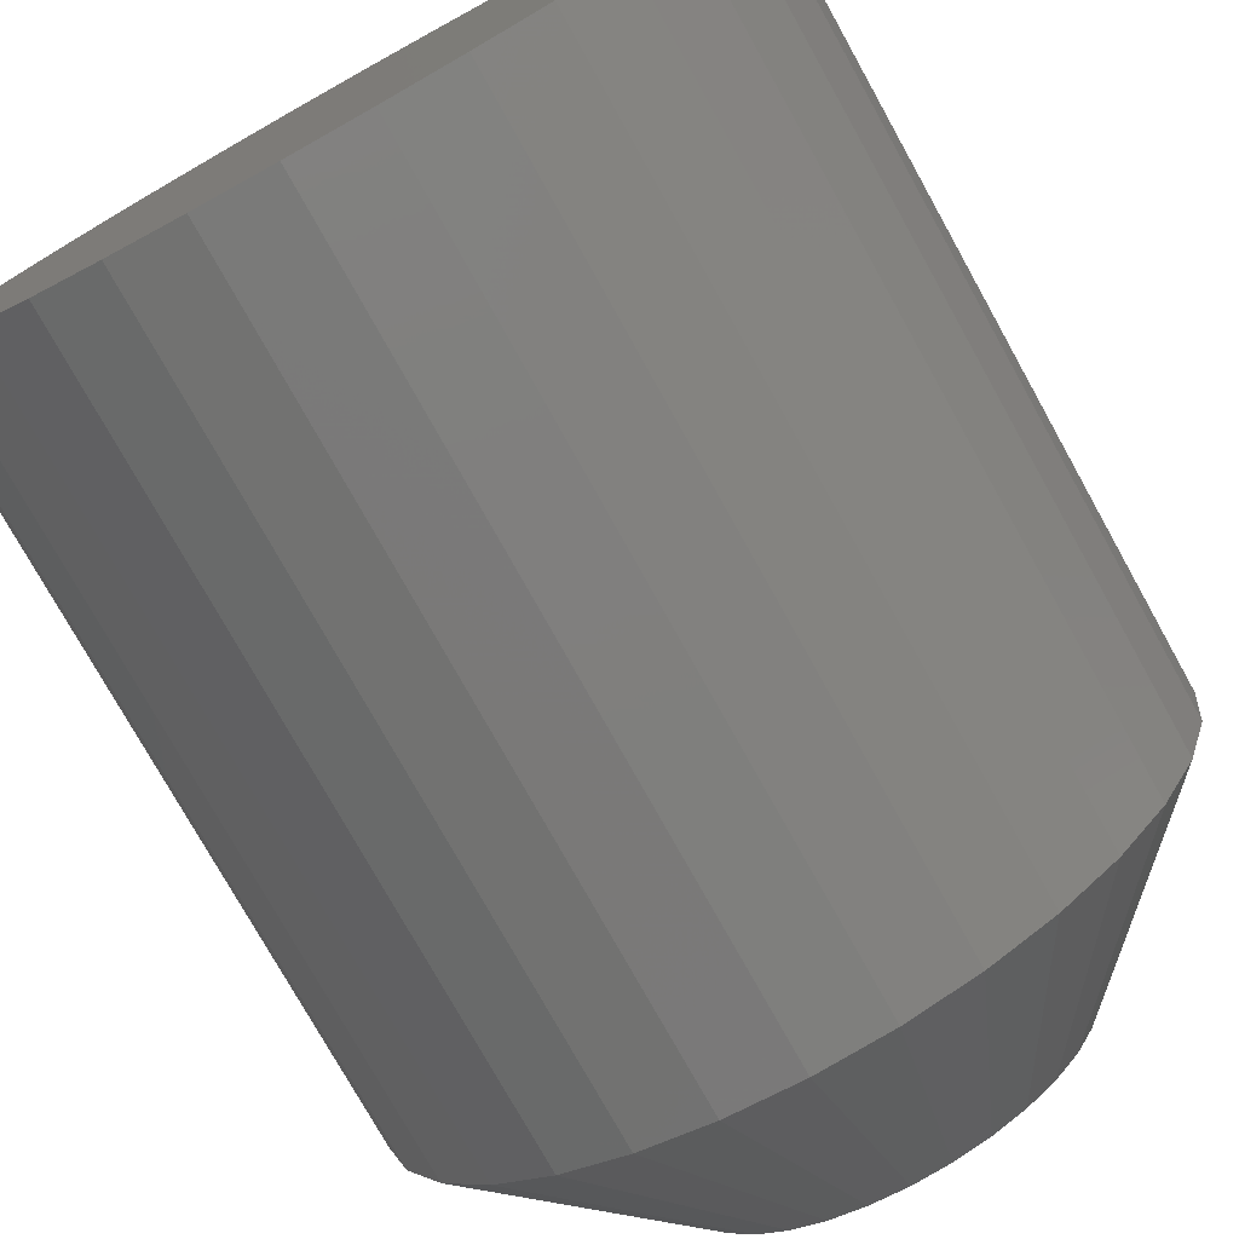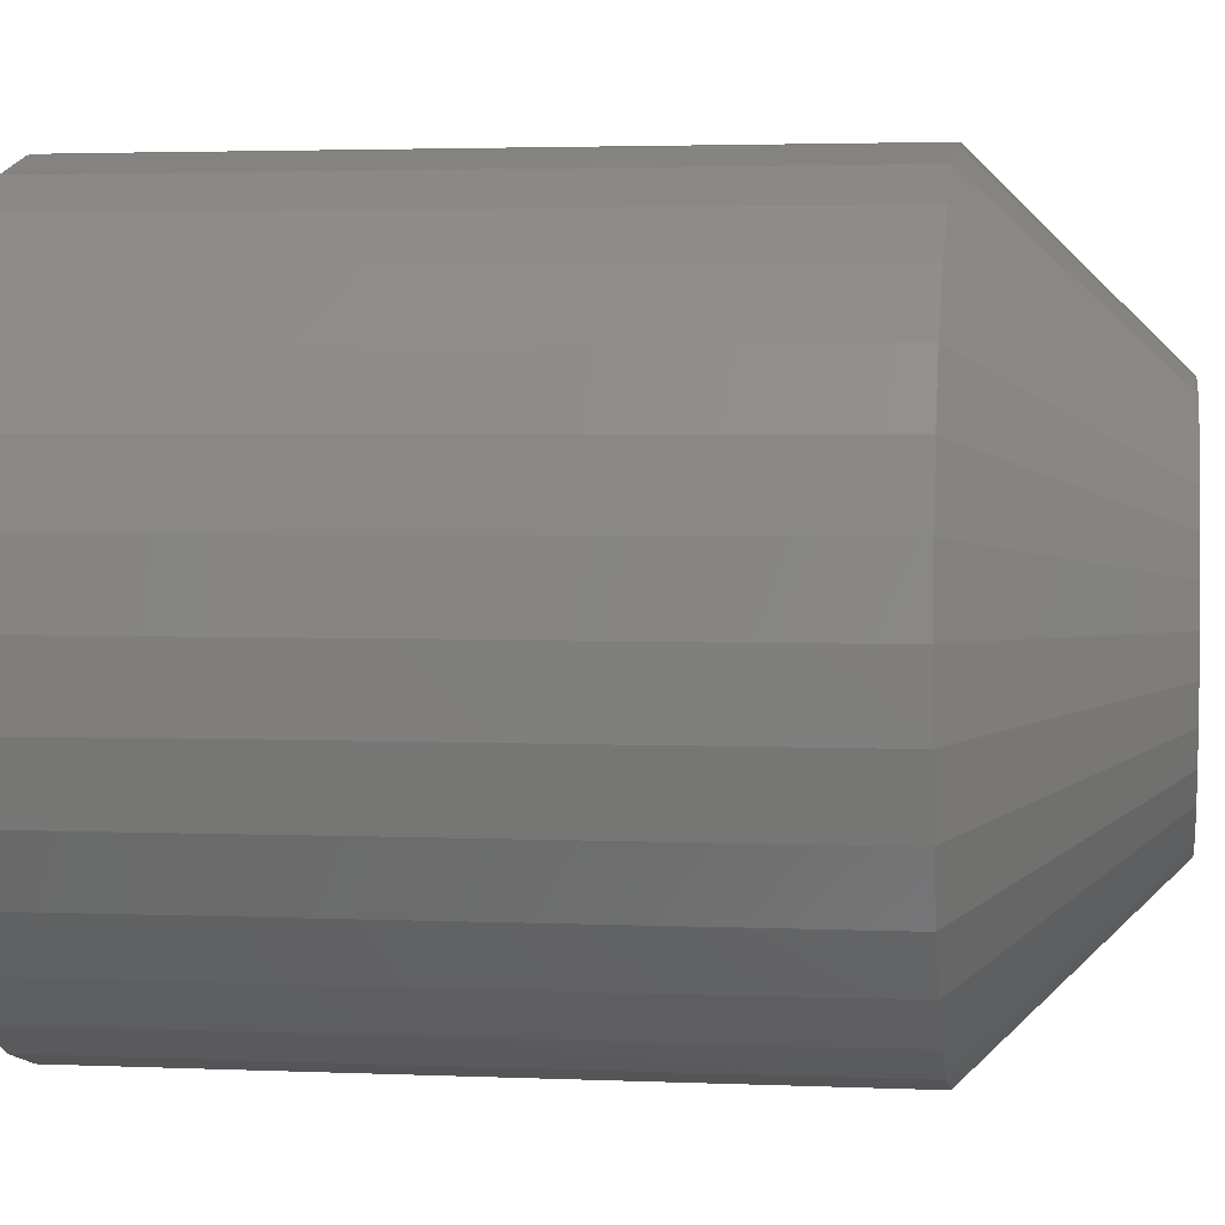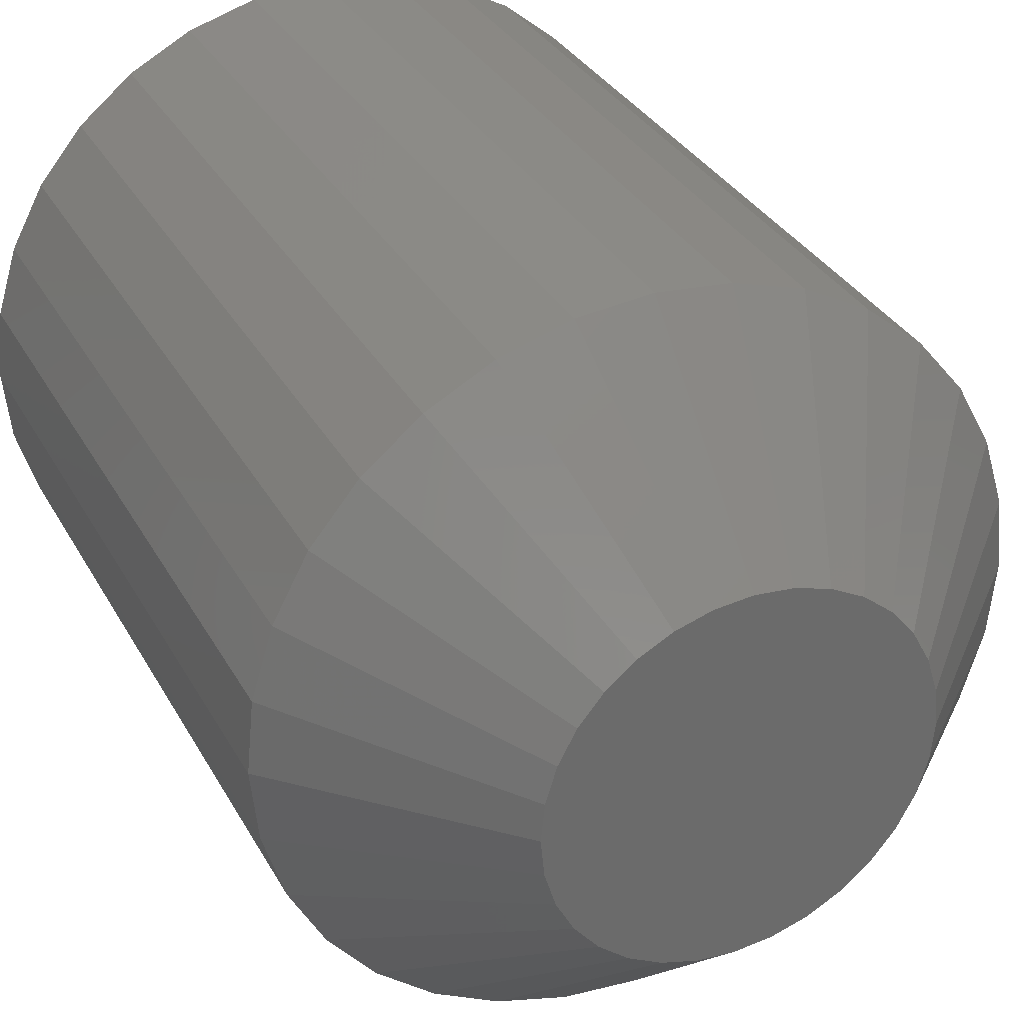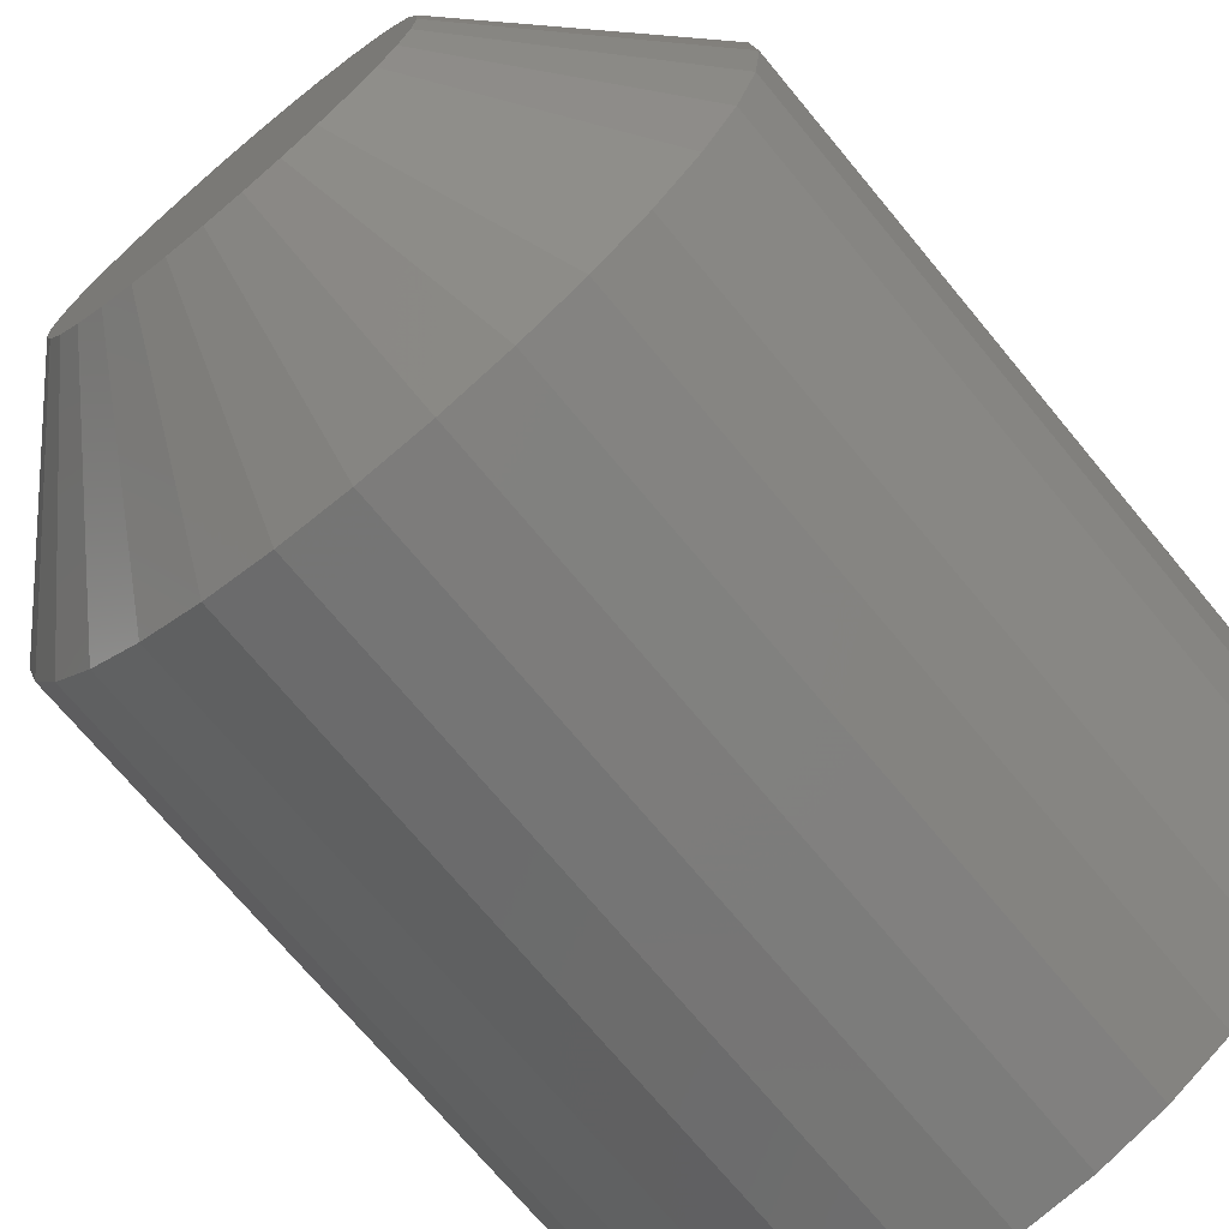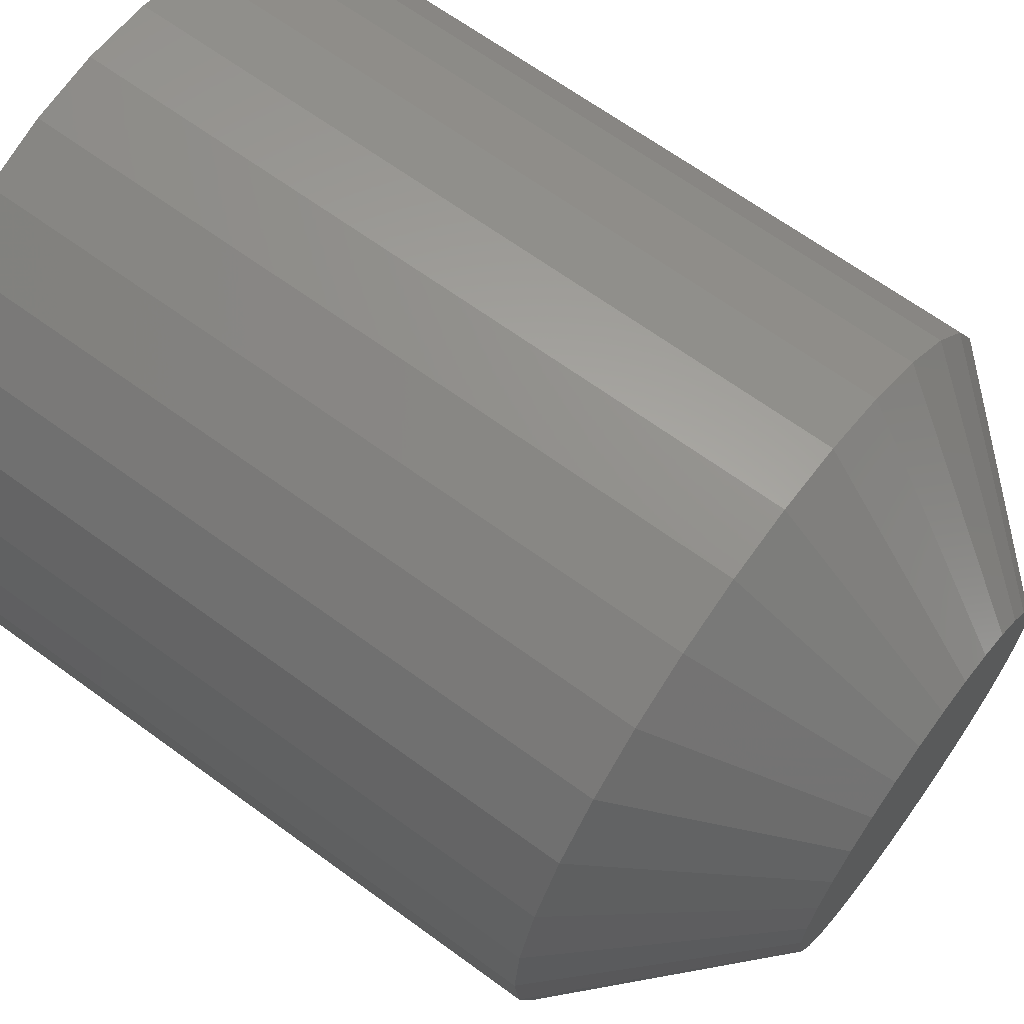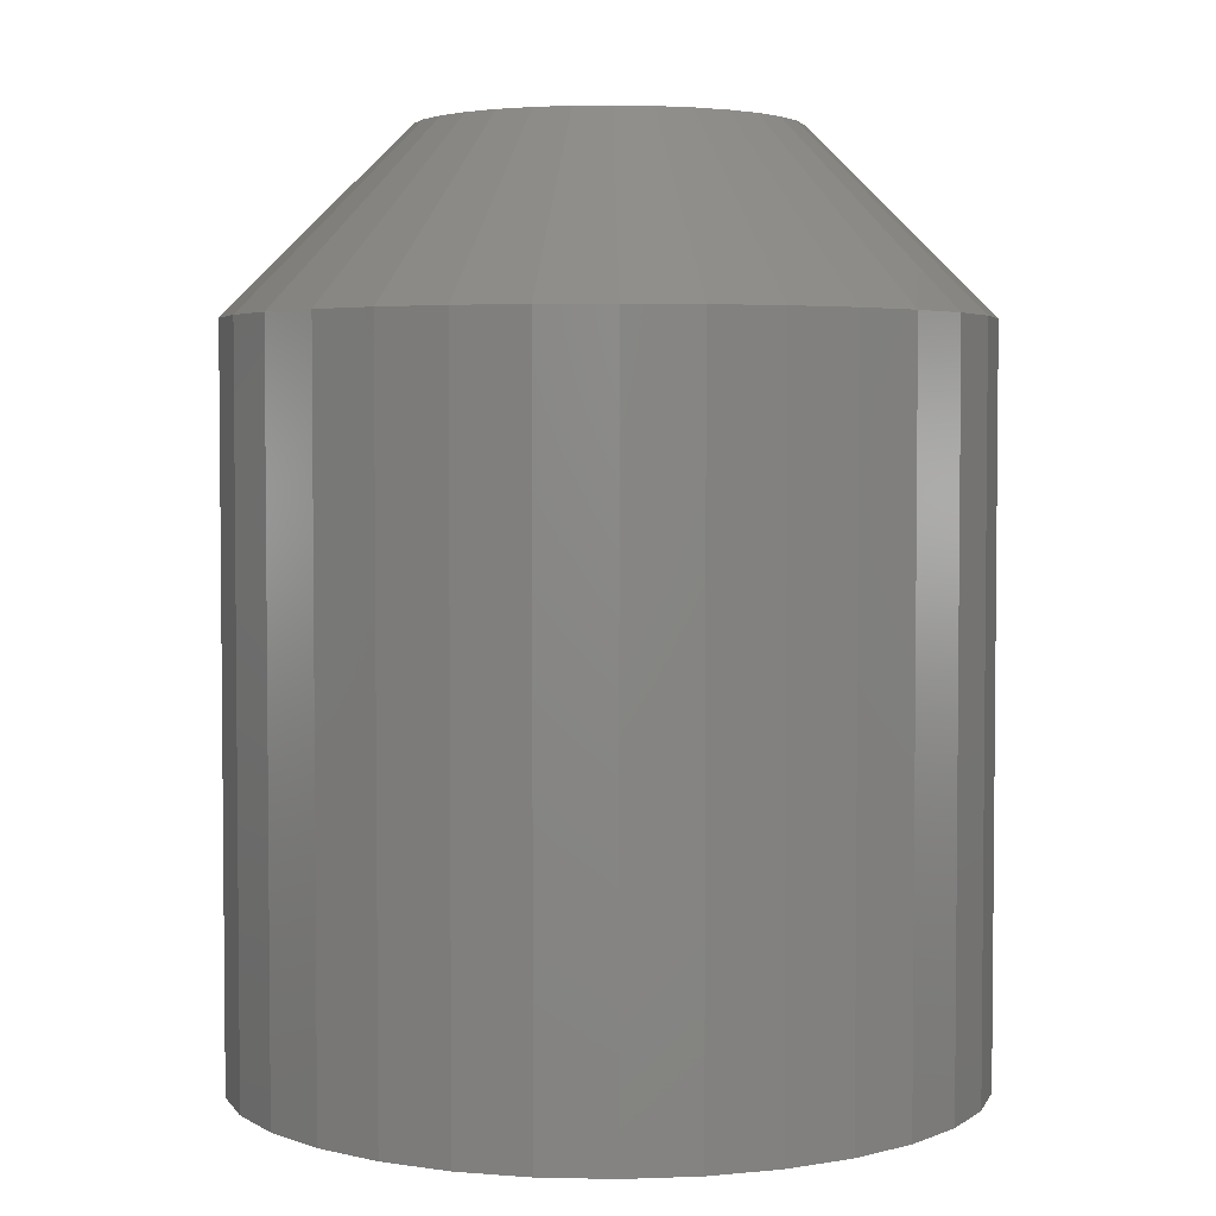
<metadata>
{"format":"stl","ext":"stl","renderer":"f3d","projection":"perspective","resolution":1024,"background":"white","views":[{"elev":-76.3,"azim":29.1,"up":"+Z"},{"elev":3.0,"azim":98.5,"up":"+Z"},{"elev":32.6,"azim":155.1,"up":"+Z"},{"elev":-71.9,"azim":-140.3,"up":"+Z"},{"elev":66.0,"azim":126.3,"up":"+Z"},{"elev":3.6,"azim":-170.2,"up":"+Y"}]}
</metadata>
<code>
# stl→obj: 96 verts, 188 faces
v 0.6695 0 0.6789
v 0.6711 0 0.679
v 0.6666 0 0.6777
v 0.668 0 0.6784
v 0.6726 0 0.6789
v 0.6654 0 0.6767
v 0.6644 0 0.6755
v 0.6741 0 0.6784
v 0.6755 0 0.6777
v 0.6767 0 0.6767
v 0.6777 0 0.6755
v 0.6637 0 0.6741
v 0.6784 0 0.6741
v 0.6632 0 0.6726
v 0.6789 0 0.6726
v 0.6631 0 0.6711
v 0.6789 0 0.6695
v 0.6637 0 0.668
v 0.6632 0 0.6695
v 0.6784 0 0.668
v 0.6644 0 0.6666
v 0.6777 0 0.6666
v 0.6654 0 0.6654
v 0.6666 0 0.6644
v 0.6767 0 0.6654
v 0.668 0 0.6637
v 0.6695 0 0.6632
v 0.6711 0 0.6631
v 0.6755 0 0.6644
v 0.6726 0 0.6632
v 0.6741 0 0.6637
v 0.679 0 0.6711
v 0.6868 -0.007812 0.6711
v 0.6868 -0.03906 0.6711
v 0.6865 -0.007812 0.668
v 0.6865 -0.03906 0.668
v 0.6856 -0.007812 0.665
v 0.6856 -0.03906 0.665
v 0.6842 -0.007812 0.6623
v 0.6842 -0.03906 0.6623
v 0.6822 -0.007812 0.6599
v 0.6822 -0.03906 0.6599
v 0.6798 -0.007812 0.6579
v 0.6798 -0.03906 0.6579
v 0.6771 -0.007812 0.6565
v 0.6771 -0.03906 0.6565
v 0.6741 -0.007812 0.6556
v 0.6741 -0.03906 0.6556
v 0.6711 -0.007812 0.6553
v 0.6711 -0.03906 0.6553
v 0.668 -0.007812 0.6556
v 0.668 -0.03906 0.6556
v 0.665 -0.007812 0.6565
v 0.665 -0.03906 0.6565
v 0.6623 -0.007812 0.6579
v 0.6623 -0.03906 0.6579
v 0.6599 -0.007812 0.6599
v 0.6599 -0.03906 0.6599
v 0.6579 -0.007812 0.6623
v 0.6579 -0.03906 0.6623
v 0.6565 -0.007812 0.665
v 0.6565 -0.03906 0.665
v 0.6556 -0.007812 0.668
v 0.6556 -0.03906 0.668
v 0.6553 -0.007812 0.6711
v 0.6553 -0.03906 0.6711
v 0.6556 -0.007812 0.6741
v 0.6556 -0.03906 0.6741
v 0.6565 -0.007812 0.6771
v 0.6565 -0.03906 0.6771
v 0.6579 -0.007812 0.6798
v 0.6579 -0.03906 0.6798
v 0.6599 -0.007812 0.6822
v 0.6599 -0.03906 0.6822
v 0.6623 -0.007812 0.6842
v 0.6623 -0.03906 0.6842
v 0.665 -0.007812 0.6856
v 0.665 -0.03906 0.6856
v 0.668 -0.007812 0.6865
v 0.668 -0.03906 0.6865
v 0.6711 -0.007812 0.6868
v 0.6711 -0.03906 0.6868
v 0.6741 -0.007812 0.6865
v 0.6741 -0.03906 0.6865
v 0.6771 -0.007812 0.6856
v 0.6771 -0.03906 0.6856
v 0.6798 -0.007812 0.6842
v 0.6798 -0.03906 0.6842
v 0.6822 -0.007812 0.6822
v 0.6822 -0.03906 0.6822
v 0.6842 -0.007812 0.6798
v 0.6842 -0.03906 0.6798
v 0.6856 -0.007812 0.6771
v 0.6856 -0.03906 0.6771
v 0.6865 -0.007812 0.6741
v 0.6865 -0.03906 0.6741
f 1 2 3
f 4 1 3
f 5 3 2
f 6 3 5
f 5 7 6
f 5 8 7
f 8 9 7
f 9 10 7
f 11 7 10
f 11 12 7
f 13 12 11
f 13 14 12
f 15 14 13
f 14 15 16
f 17 18 19
f 20 18 17
f 20 21 18
f 22 21 20
f 22 23 21
f 24 23 22
f 25 24 22
f 26 24 25
f 27 26 25
f 25 28 27
f 25 29 28
f 30 28 29
f 31 30 29
f 32 17 19
f 32 19 16
f 32 16 15
f 33 34 35
f 35 34 36
f 35 36 37
f 37 36 38
f 37 38 39
f 39 38 40
f 39 40 41
f 41 40 42
f 41 42 43
f 43 42 44
f 43 44 45
f 45 44 46
f 45 46 47
f 47 46 48
f 47 48 49
f 49 48 50
f 49 50 51
f 51 50 52
f 51 52 53
f 53 52 54
f 53 54 55
f 55 54 56
f 55 56 57
f 57 56 58
f 57 58 59
f 59 58 60
f 59 60 61
f 61 60 62
f 61 62 63
f 63 62 64
f 63 64 65
f 65 64 66
f 65 66 67
f 67 66 68
f 67 68 69
f 69 68 70
f 69 70 71
f 71 70 72
f 71 72 73
f 73 72 74
f 73 74 75
f 75 74 76
f 75 76 77
f 77 76 78
f 77 78 79
f 79 78 80
f 79 80 81
f 81 80 82
f 81 82 83
f 83 82 84
f 83 84 85
f 85 84 86
f 85 86 87
f 87 86 88
f 87 88 89
f 89 88 90
f 89 90 91
f 91 90 92
f 91 92 93
f 93 92 94
f 93 94 95
f 95 94 96
f 95 96 33
f 33 96 34
f 32 95 33
f 32 15 95
f 65 14 16
f 65 67 14
f 13 93 95
f 13 95 15
f 11 89 91
f 91 93 11
f 11 93 13
f 8 85 87
f 8 87 9
f 87 10 9
f 5 81 83
f 83 85 5
f 5 85 8
f 4 77 79
f 4 79 1
f 79 2 1
f 3 73 75
f 75 77 3
f 3 77 4
f 12 69 71
f 12 71 7
f 71 6 7
f 67 69 14
f 14 69 12
f 89 11 10
f 10 87 89
f 81 5 2
f 2 79 81
f 73 3 6
f 6 71 73
f 16 63 65
f 16 19 63
f 33 17 32
f 33 35 17
f 18 61 63
f 18 63 19
f 21 57 59
f 59 61 21
f 21 61 18
f 26 53 55
f 26 55 24
f 55 23 24
f 27 49 51
f 51 53 27
f 27 53 26
f 31 45 47
f 31 47 30
f 47 28 30
f 29 41 43
f 43 45 29
f 29 45 31
f 20 37 39
f 20 39 22
f 39 25 22
f 35 37 17
f 17 37 20
f 57 21 23
f 23 55 57
f 49 27 28
f 28 47 49
f 41 29 25
f 25 39 41
f 90 74 72
f 90 72 92
f 92 72 70
f 92 70 94
f 38 60 40
f 40 60 58
f 40 58 42
f 42 58 56
f 42 56 44
f 56 54 44
f 44 54 52
f 44 52 46
f 52 50 46
f 46 50 48
f 88 86 84
f 88 84 82
f 88 82 80
f 88 80 78
f 88 78 76
f 88 76 74
f 88 74 90
f 94 70 96
f 96 70 68
f 96 68 34
f 34 68 66
f 34 66 36
f 36 66 64
f 36 64 38
f 38 64 62
f 38 62 60

</code>
